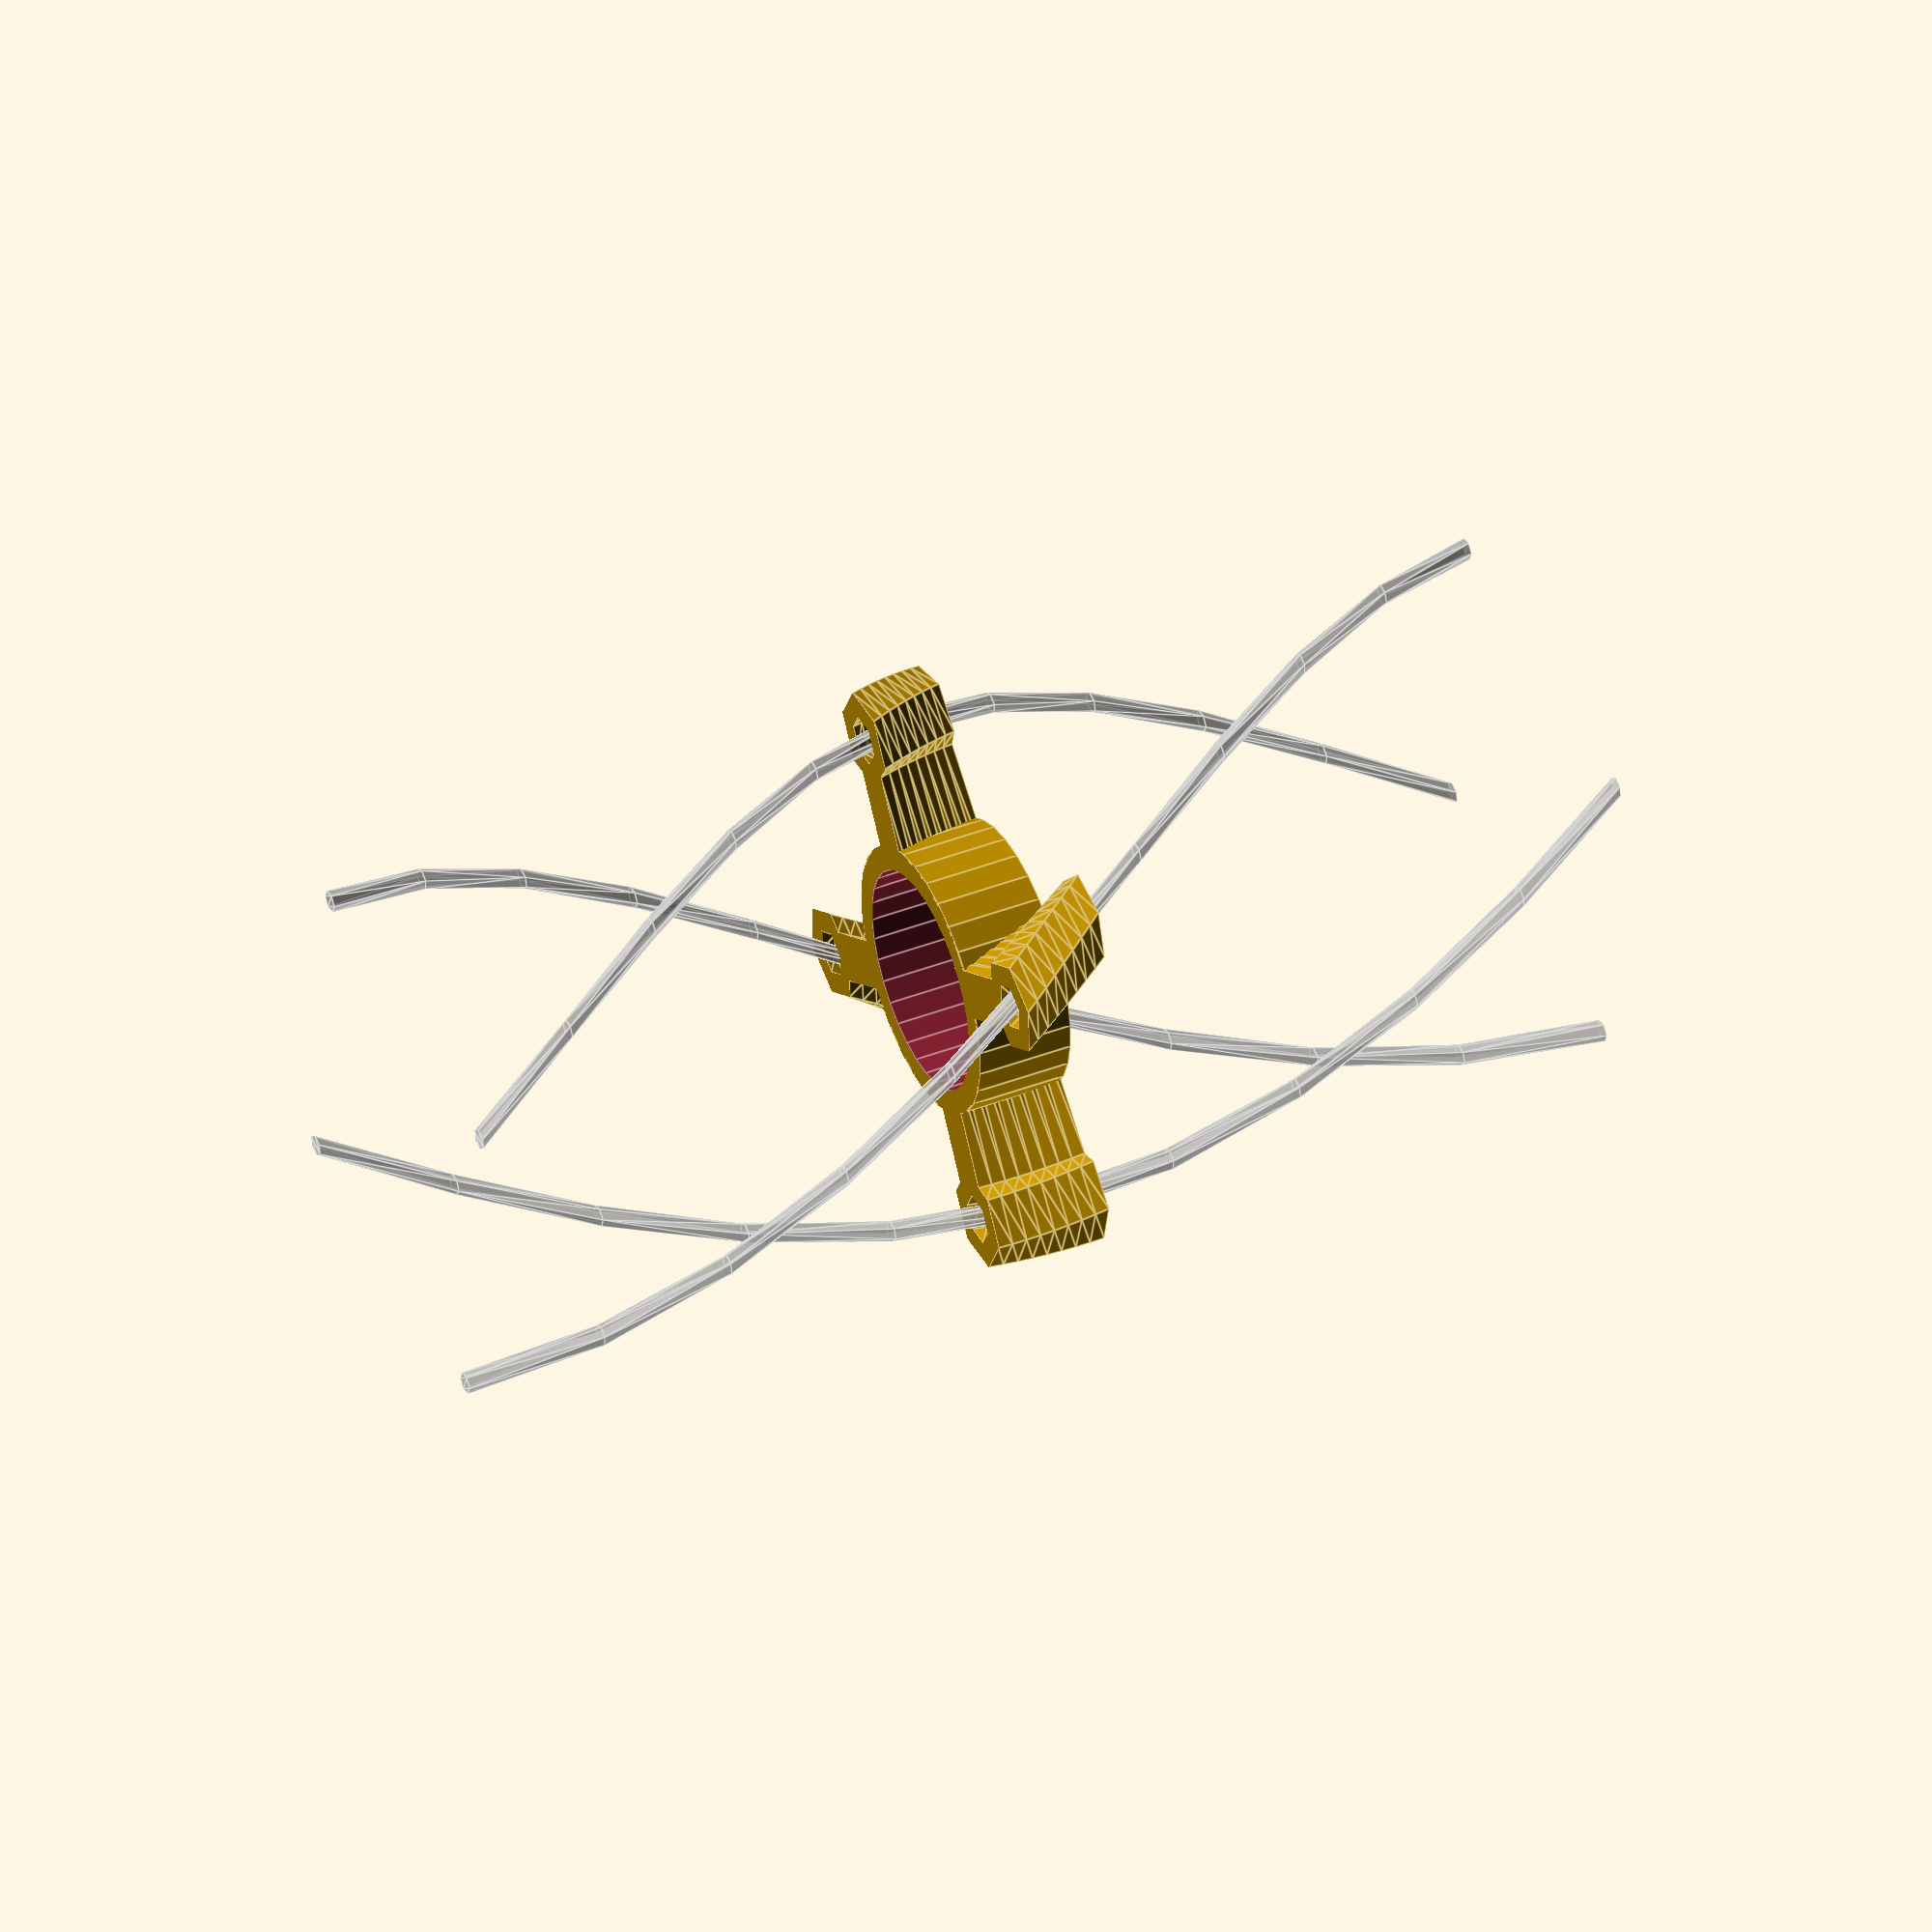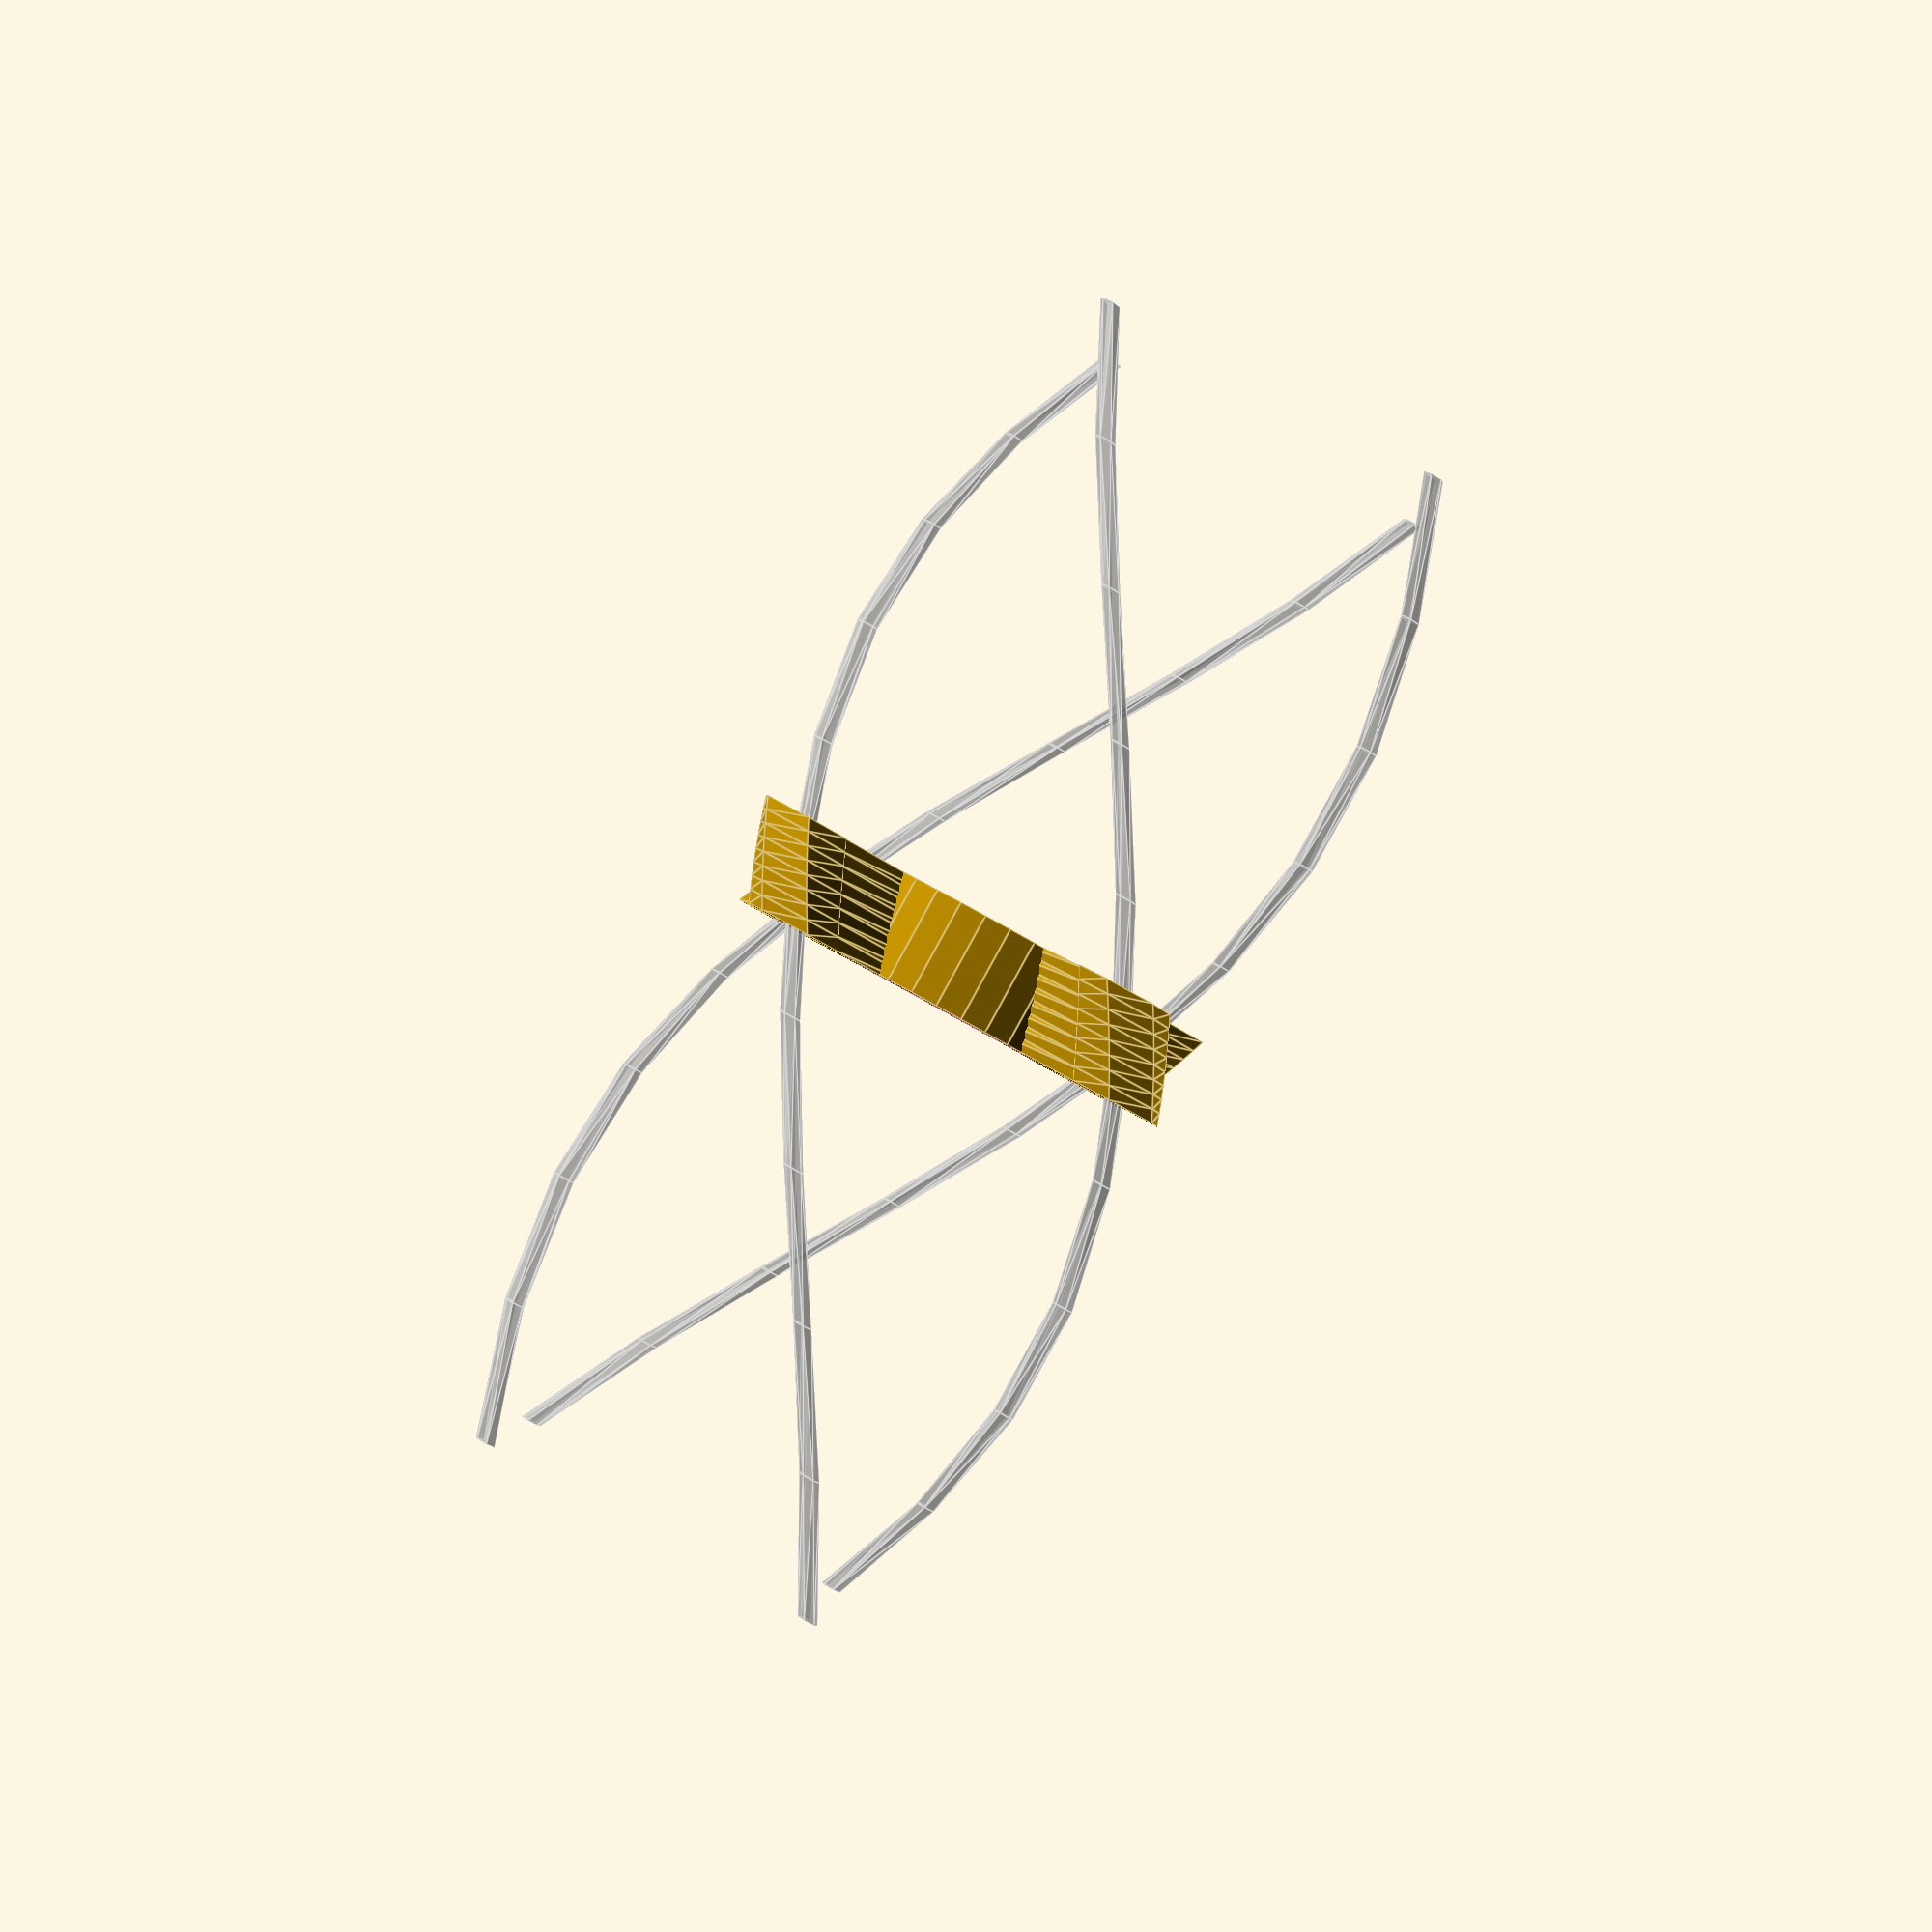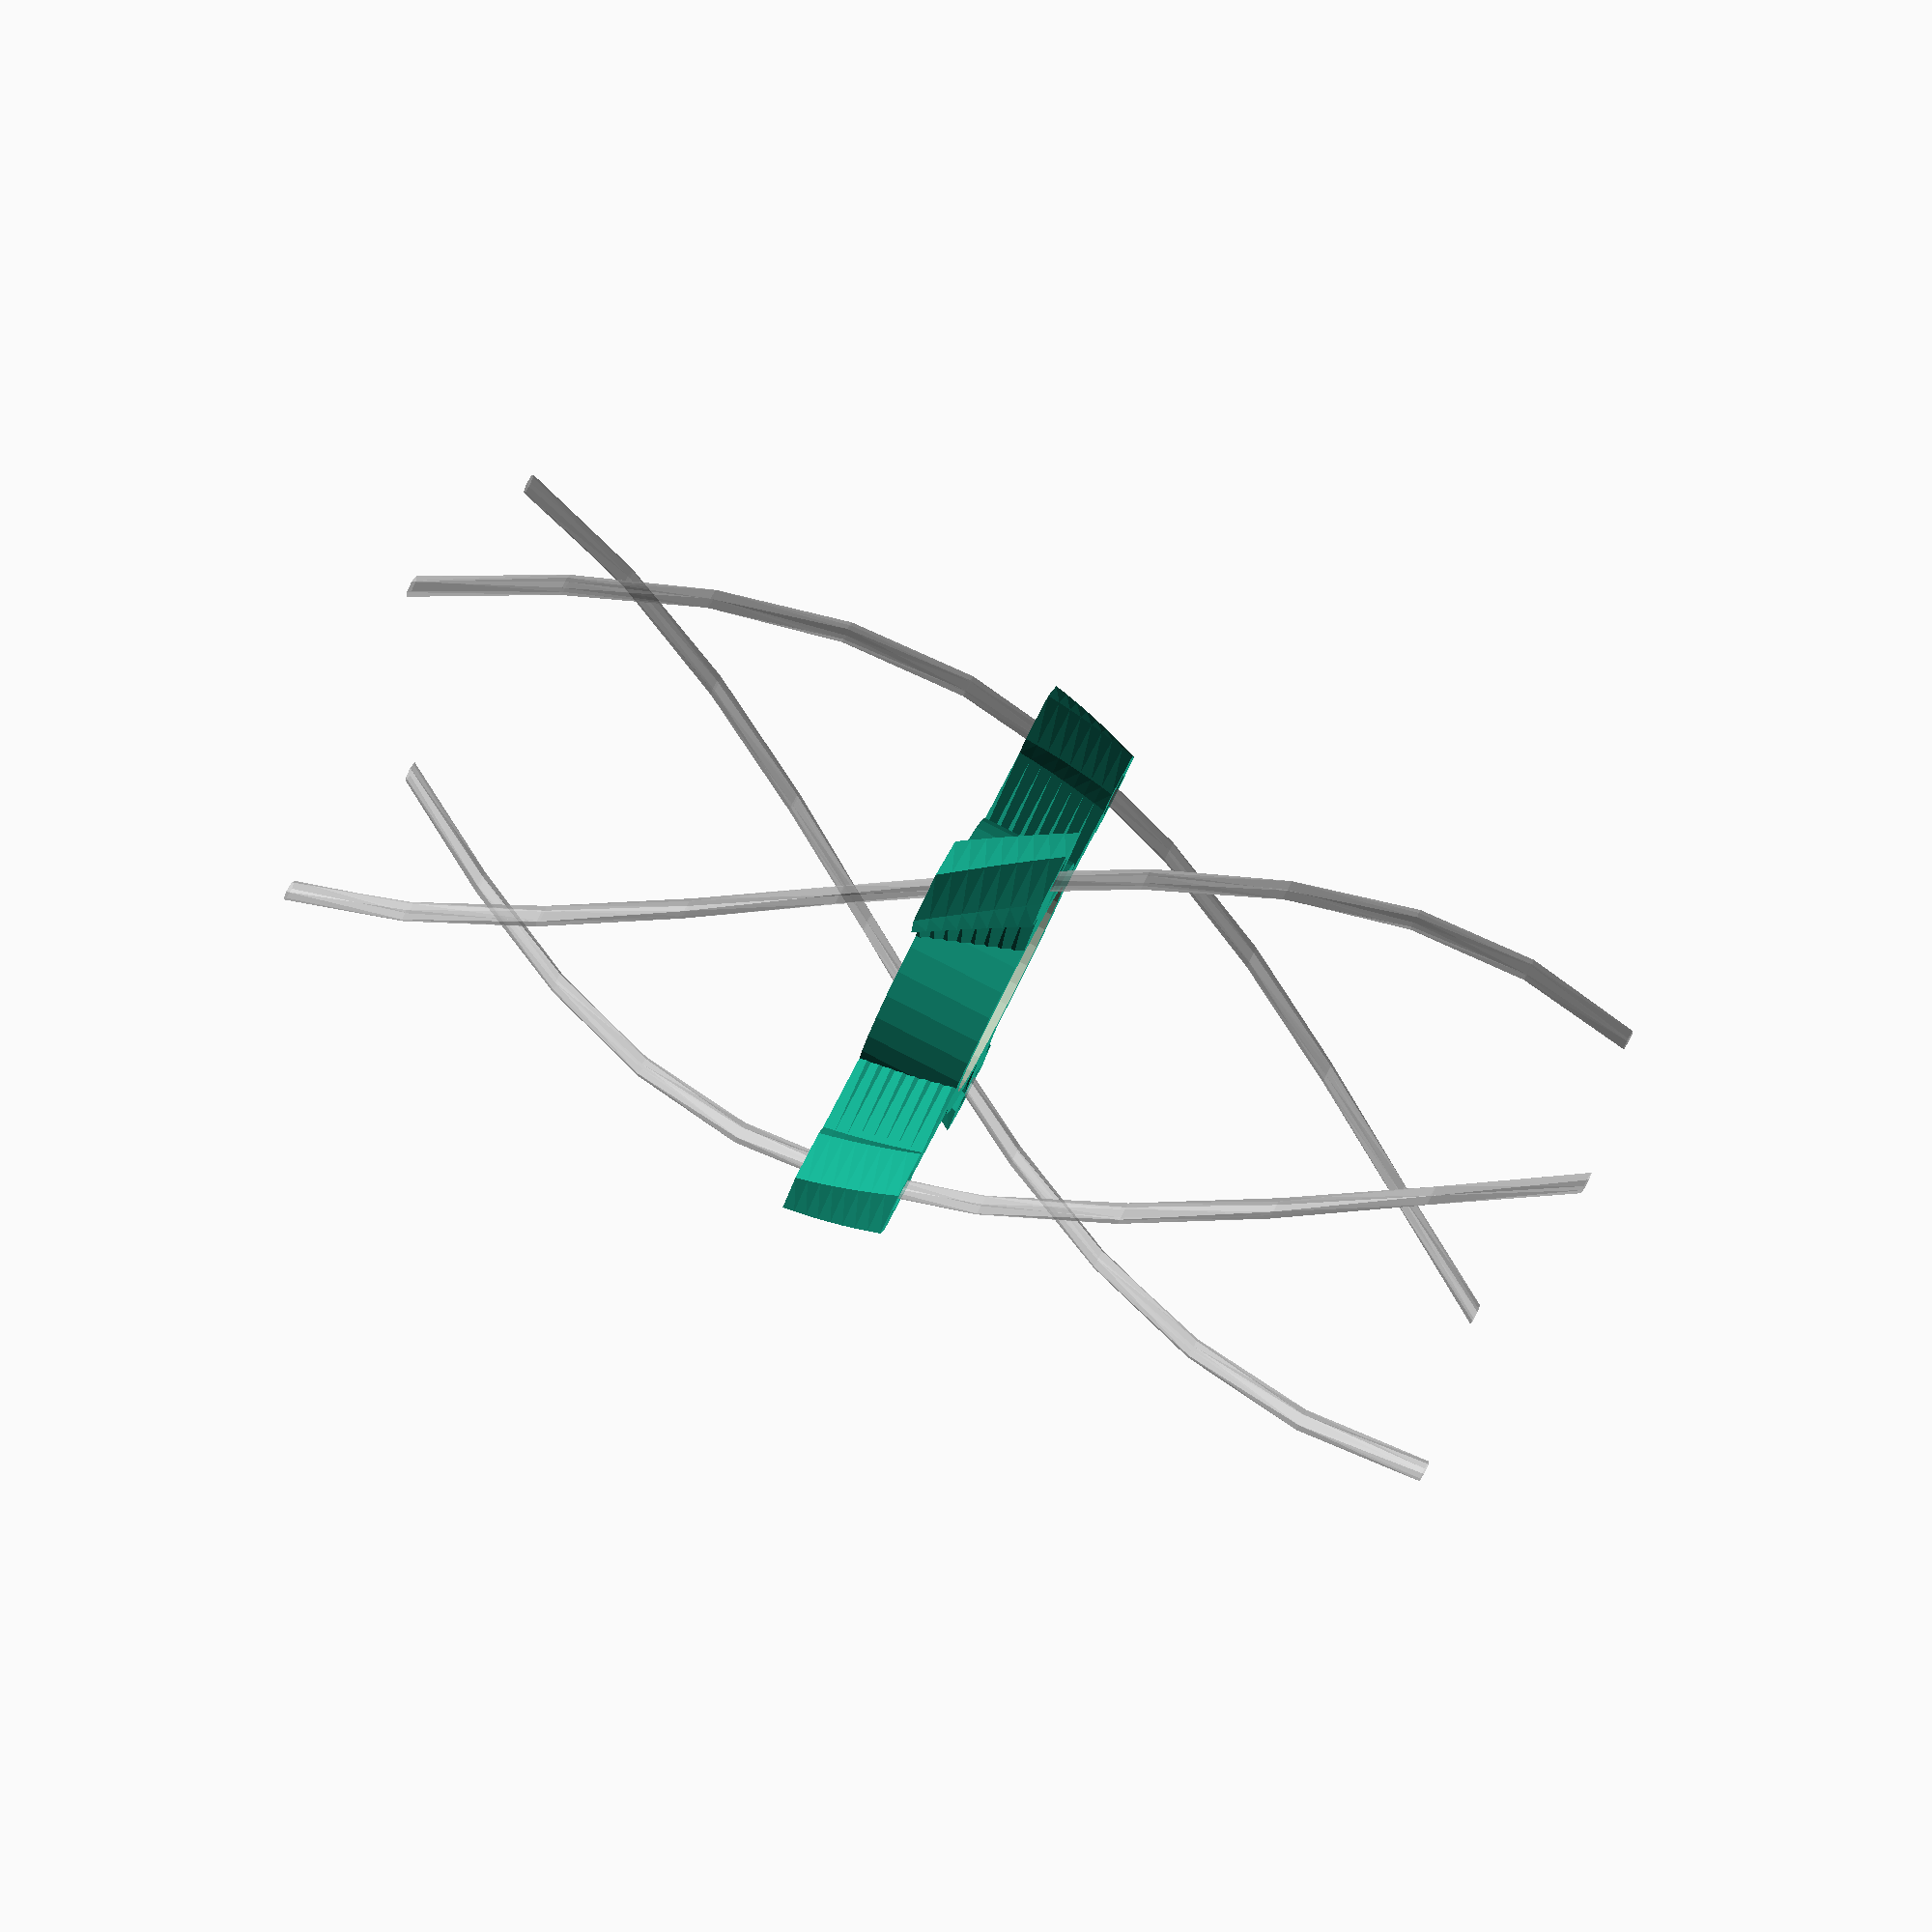
<openscad>
/*
// TODO: include:
Calculator from javascript adapted to openscad
original from: John Coppens ON6JC/LW3HAZ
https://www.jcoppens.com/ant/qfh/calc.en.php


Design frequency 	MHz
Number of turns (twist) 	
Length of one turn 	
wavelengths
Bending radius 	mm
Conductor diameter 	mm (optimum: - mm)
Width/height ratio 	

	
Results

Wavelength 	- mm
Compensated wavelength 	- mm
Bending correction 	- mm

Larger loop
Total length 	
	- mm
Vertical separator 	
	- mm
Total compensated length 	
	- mm
Compensated vertical separation 	
	- mm
Antenna height 	H1= 	- mm
Internal diameter 	Di1= 	- mm
Horizontal separator 	D1= 	- mm
Compensated horiz. separation 	Dc1= 	- mm

Smaller loop
Total length 	
	- mm
Vertical tube 	
	- mm
Compensated total length 	
	- mm
Compensated vertical tube 	
	- mm
Antenna height 	H2= 	- mm
Internal diameter 	Di2= 	- mm
Horizontal separator 	D2= 	- mm
Compensated horiz. separator 	Dc2= 	- mm

Legend
This calculator generates a lot of data! Take care in the use of the information in order not to make mistakes...

Here's a little explanation:

Design frequency
    Evident?
Number of turns (twist)
    What's the twist of the antenna? (normally 0.5 (180 degrees)
Length of one turn
    A few variations of the antenna exist. Normally the circumference (length of the loop) is 1 wavelength, but 1.5 wavelength and 2 wavelength versions exist.
Bending diameter
    As it's impossible to bend the corner abruptly at 90 degrees, this value is needed for the calculations. It's measured from the bending center to the center of the tube.
Conductor diameter
    External diameter of the tube or coax cable.
Diameter/height ratio
    Most frequently this ratio is 0.44, but slightly lower values (0.3 to 0.4) give better horizon coverage.
Wavelength
    Wavelength, corresponding to the selected frequency.
Compensated wavelength
    Wavelength, compensated according to the conductor diameter.
Bending correction
    Correction value needed according to the bending diameter.
Total length
    Total length of the loop, before compensation.
Total loop cmpensated length
    Total length of the loop, compensated for the bending effect, and the fact that the loop must be slightly larger (or smaller). This is the amount of tubing necessary for this loop.
Compensated vertical separation
    Vertical separation (without the 'bends').
Compensated horizontal separation
    This is in fact the horizontal part without the 'bends', and corresponds to the horizontal pipe necessary to support the cable.
Antenna height
    Height of the loop (twisted!).
Internal diameter
    The diameter of the (imaginary) cylinder
*/

// wire winding diameter
winding_d=40;
winding_h=100;
wire_d=1.78;
wire_hole_d=4; // drilled hole for the wire
wire_twist=180; // degrees

// main carrier tube
tube_d=18; // mm diameter
tube_l=400; // mm length


holder_d_clr=0.2; // clearance from tube to plastic holder

holder_h=8; // mm height along the tube length
holder_tube_ring_thick=2; // mm thickenss of the big ring around tube
holder_wire_ring_thick=2; // mm thickness of the small ring around wire
//holder_radial_thick=wire_hole_d+2*holder_tube_ring_thick; // mm thickness of radial parts
holder_radial_thick=2*holder_wire_ring_thick;
//holder_radial_over=wire_hole_d+2*holder_tube_ring_thick; // length to hold the wire
holder_radial_over=0;
holder_radial_d=winding_d+holder_radial_over*2; // mm total diameter of the radials
circular_segments=32; // smoothness of the rings

holder_angle=atan(winding_d/winding_h); // wire twist angle 


// h-height at position
// tracks angle of the wire
// and rotates the holder
module wire_holder(h=0)
{
  inner_d=tube_d+2*holder_d_clr;
  outer_d=inner_d+2*holder_tube_ring_thick;
  wire_holder_d=wire_hole_d+2*holder_wire_ring_thick;
  difference()
  {
    intersection()
    {
    union()
    {
      // around the tube
      cylinder(d=outer_d, h=holder_h, $fn=circular_segments, center=true);
      // the radials cross
      for(i=[0:3])
      {
        index=i % 2;    
        rotate([0,0,i*90])
          // helical extrude the holder rings around the shape of wires
            linear_extrude(height = winding_h, convexity = 10, twist = wire_twist, slices=100, center=true)
    translate([winding_d/2, 0])
      difference()
      {
        union()
        {
          // the radial
          translate([-winding_d/4,0])
          square([winding_d/2,holder_radial_thick],center=true);
          // the holder
          circle(d = wire_holder_d,$fn=6,center=true);
        }
        circle(d = wire_hole_d,$fn=6,center=true);

      }

          // old, linear version
          if(0)
          rotate([holder_angle,0,0])
            translate([holder_radial_d/4,0,0])
          
          difference()
          {
            union()
            {
                // the radial
            cube([holder_radial_d/2,holder_radial_thick,2*holder_h],center=true);
                // cylindrical wire holder at the end
             translate([holder_radial_d/4,0,0])
                cylinder(d=wire_holder_d,h=10*holder_h,$fn=circular_segments/2,center=true);
            }
            // drill holes on both sides
            // for(j=[-1:2:1])
              translate([1*winding_d/4,0,0])
              cylinder(d=wire_hole_d,h=10*holder_h+0.01,$fn=6,center=true);
          }
      }
    }
       // enclosing box that cuts off angled radials
       cube([holder_radial_d*2,holder_radial_d*2,holder_h],center=true);
    }
    // hole inside
    cylinder(d=inner_d, h=holder_h+0.01, $fn=circular_segments, center=true);
  }
}

// wire helix
module helix(d=10,h=10,wire=3,twist=180)
{
  linear_extrude(height = h, convexity = 10, twist = twist, slices=10, center=true)
    translate([d/2, 0, 0])
      circle(d = wire,$fn=6,center=true);
}

module winding()
{
 for(i=[0:3])
   rotate([0,0,90*i])
     %helix(d=winding_d,h=winding_h,wire=wire_d,twist=180);
   
}


wire_holder();
winding();

</openscad>
<views>
elev=138.3 azim=320.4 roll=115.0 proj=o view=edges
elev=91.0 azim=312.7 roll=151.3 proj=p view=edges
elev=276.0 azim=76.0 roll=117.1 proj=p view=wireframe
</views>
